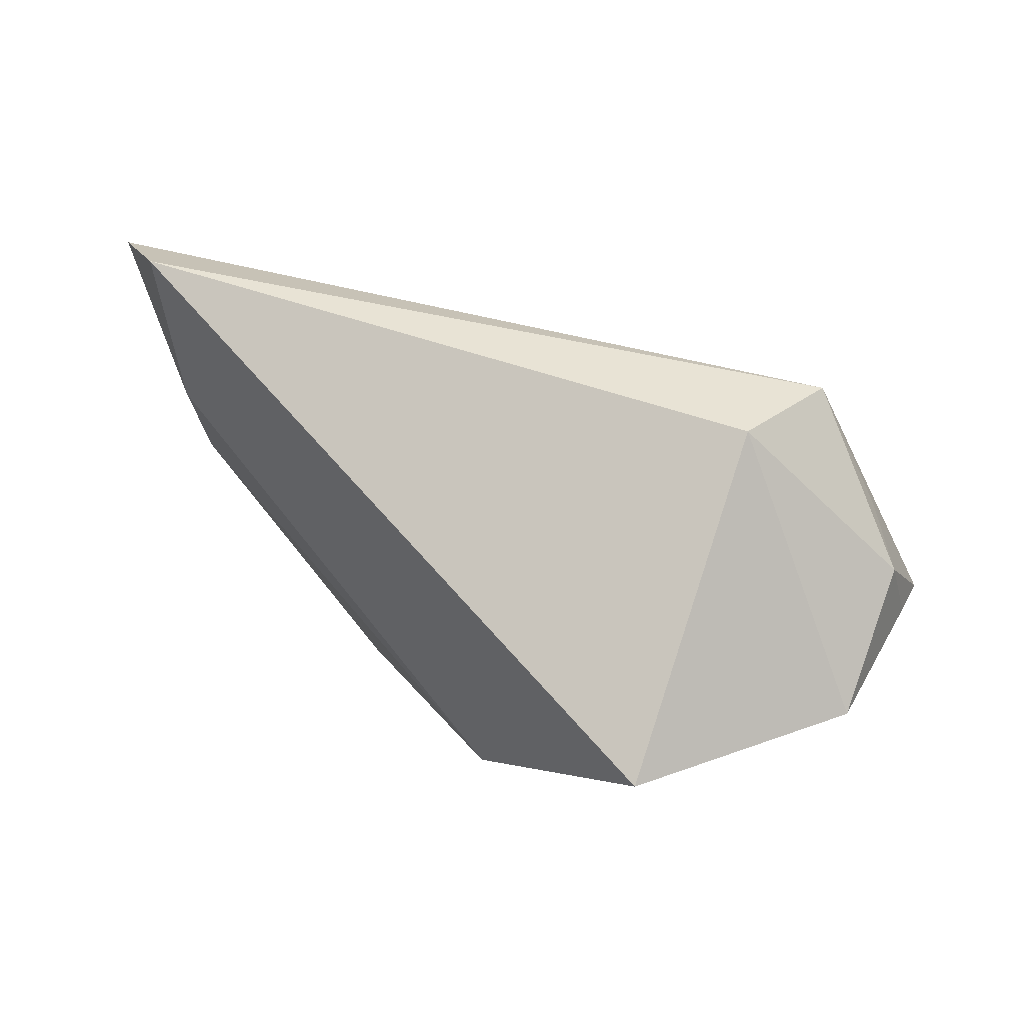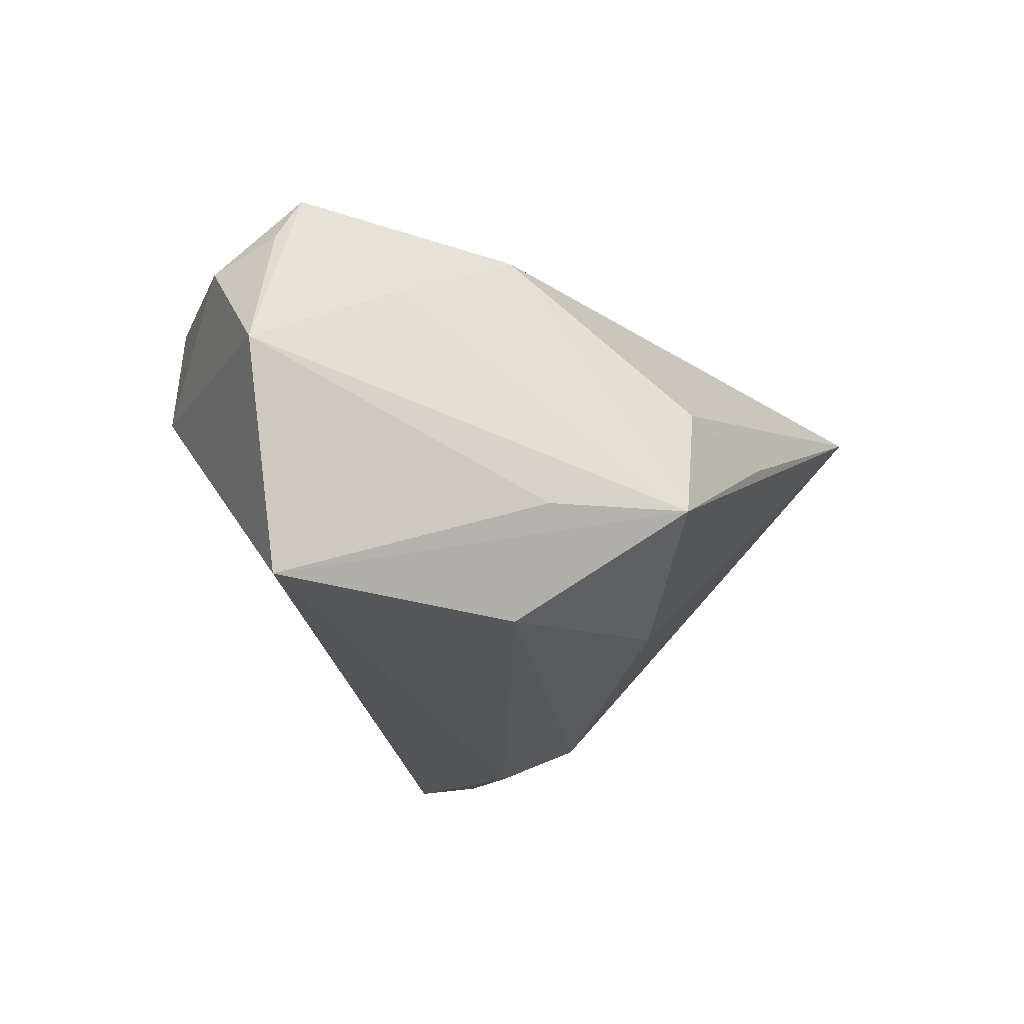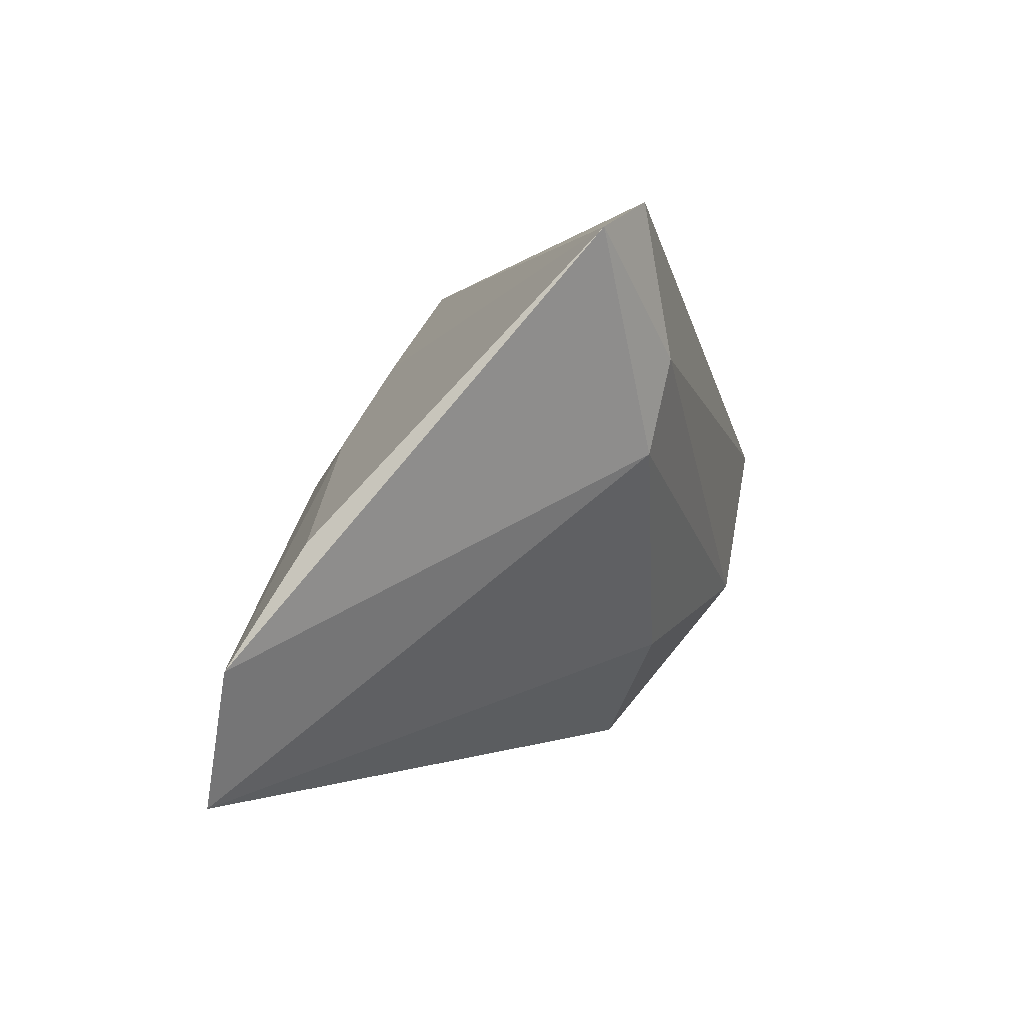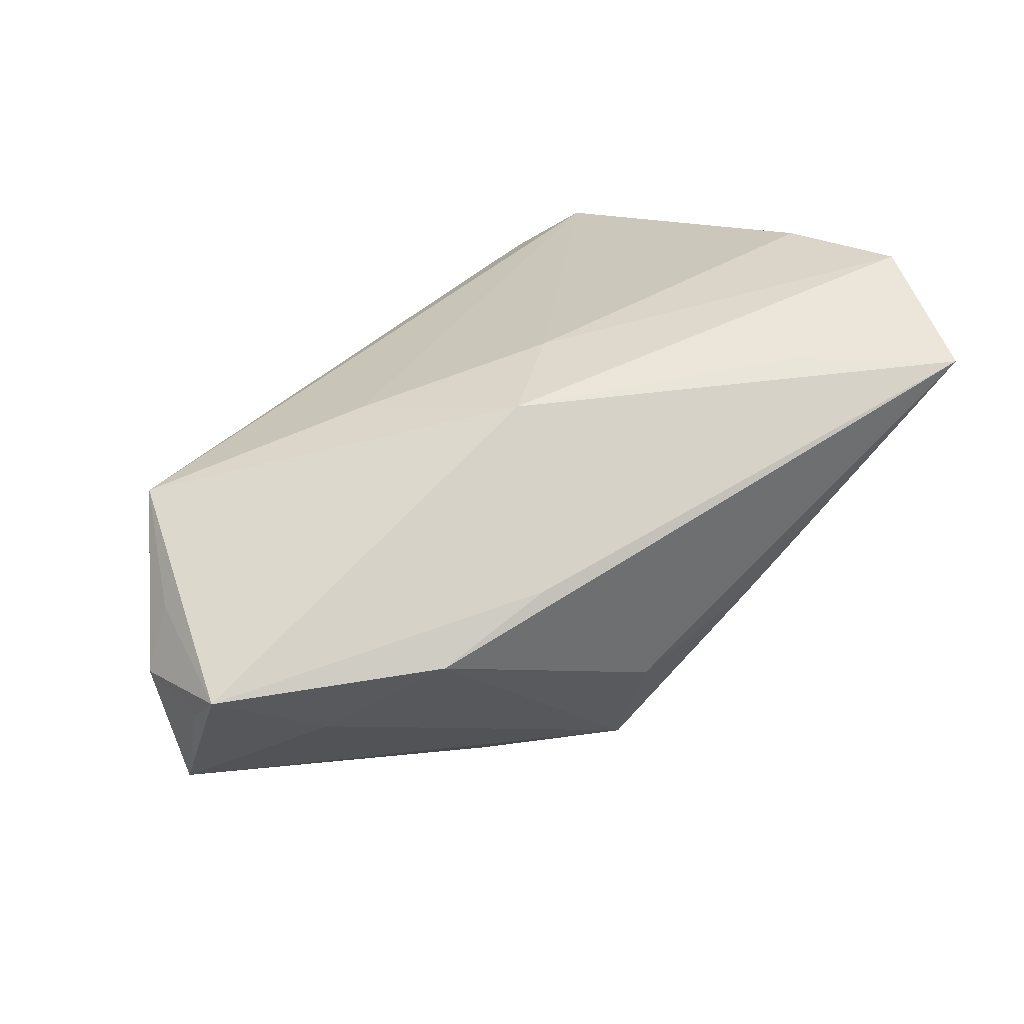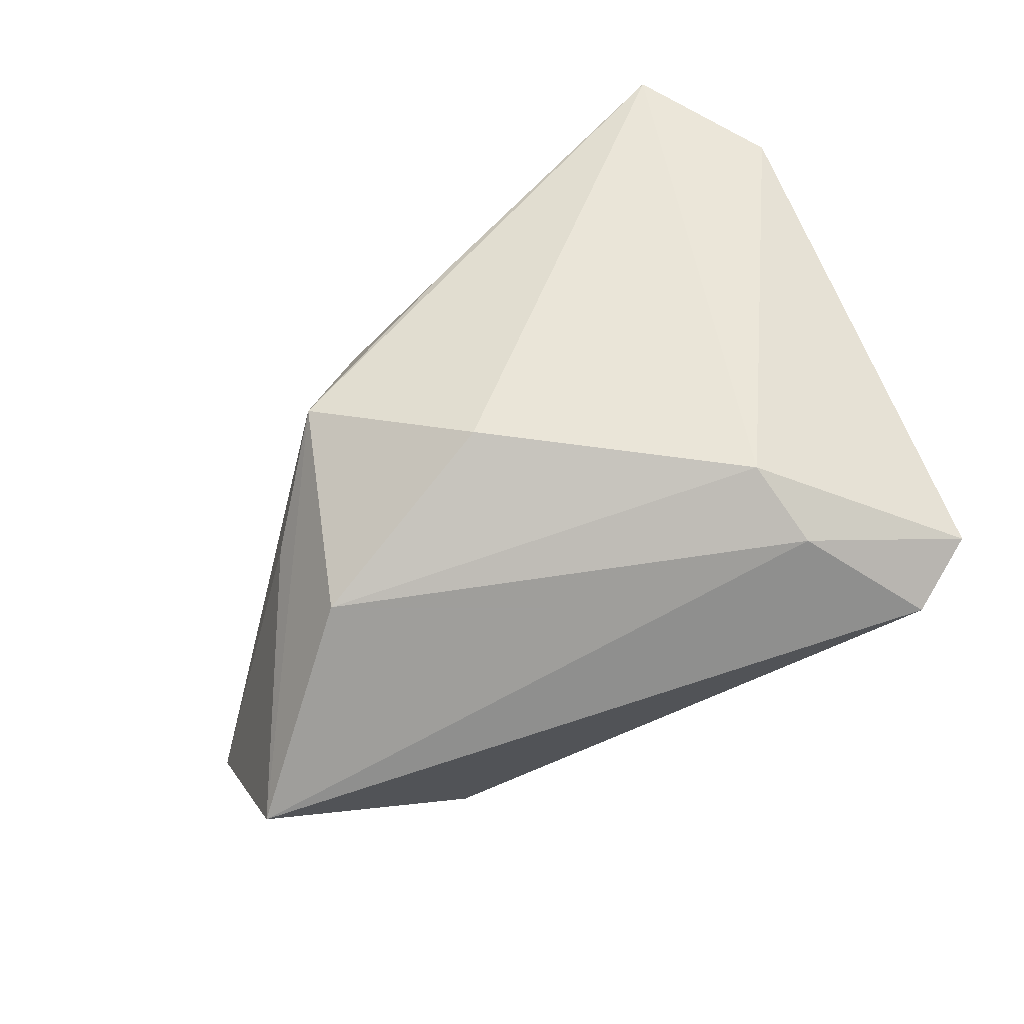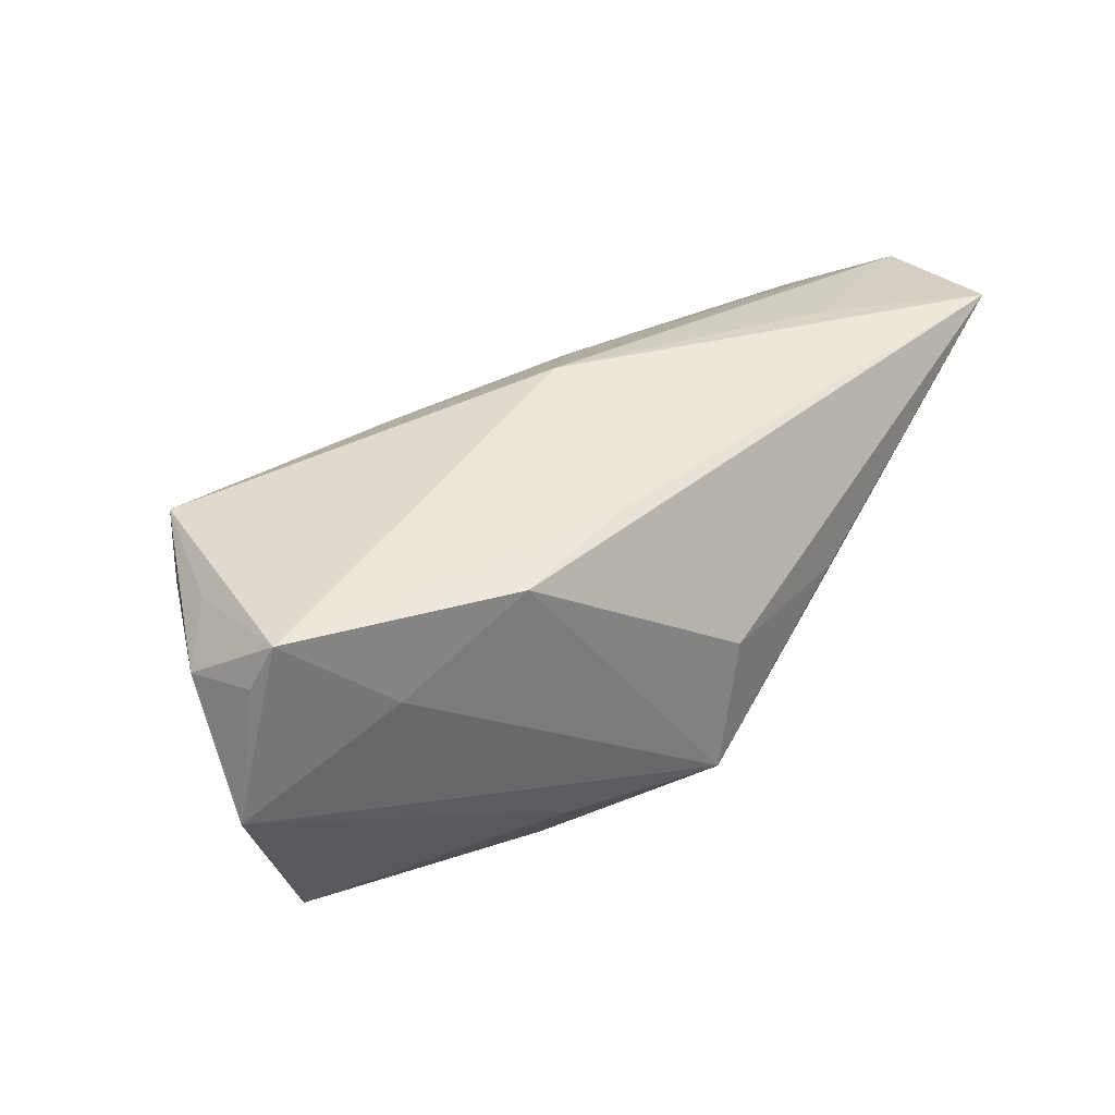
<metadata>
{"format":"obj","ext":"obj","renderer":"f3d","projection":"perspective","resolution":1024,"background":"white","views":[{"elev":46.8,"azim":-135.1,"up":"+Y"},{"elev":-26.0,"azim":-64.4,"up":"+Z"},{"elev":-0.7,"azim":102.7,"up":"+Y"},{"elev":71.8,"azim":-48.1,"up":"+Z"},{"elev":-70.8,"azim":35.5,"up":"+Z"},{"elev":43.2,"azim":-58.4,"up":"+Z"}]}
</metadata>
<code>
v 0.01658 0.006092 0.01984
v 0.04925 -0.03826 0.02621
v -0.03402 0.03302 0.005895
v 0.03479 0.01521 -0.02695
v -0.03465 0.03147 0.01952
v 0.006759 -0.02044 -0.0203
v 0.03464 0.003843 -0.02433
v 0.004926 0.0006397 0.02759
v -0.04468 0.01847 0.01938
v -0.006076 -0.03297 0.005726
v -0.05786 0.005006 0.0002084
v 0.03521 -0.02177 0.02594
v -0.05258 0.005581 0.01803
v 0.01261 -0.0359 0.00527
v 0.05119 0.02885 -0.02179
v -0.05195 0.01502 0.01509
v -0.02132 -0.01335 -0.02695
v 0.04162 0.03302 -0.02491
v -0.04141 -0.007141 0.01291
v -0.006833 0.01836 0.01954
v -0.01144 -0.03371 -0.0113
v -0.05025 0.003411 0.0241
v 0.05835 -0.02142 0.02068
v -0.02681 -0.01535 0.02307
v 0.05602 -0.006828 0.01173
v -0.02603 -0.0205 -0.01374
v -0.04741 0.006384 -0.02695
v -0.01097 -0.01821 0.02448
f 12 2 23
f 26 21 11
f 11 27 26
f 26 27 21
f 21 27 17
f 3 5 18
f 18 27 3
f 3 27 11
f 21 2 14
f 14 10 21
f 2 10 14
f 16 3 11
f 5 3 16
f 24 10 2
f 21 10 24
f 2 12 8
f 5 22 8
f 8 20 5
f 8 12 23
f 6 2 21
f 21 17 6
f 11 22 13
f 13 16 11
f 22 16 13
f 9 22 5
f 5 16 9
f 9 16 22
f 28 24 2
f 22 24 28
f 2 8 28
f 28 8 22
f 19 22 11
f 19 24 22
f 11 21 19
f 21 24 19
f 20 8 1
f 23 25 1
f 1 8 23
f 15 25 23
f 18 5 15
f 5 20 15
f 15 1 25
f 20 1 15
f 2 6 7
f 23 2 7
f 7 6 17
f 7 15 23
f 18 15 4
f 15 7 4
f 4 7 17
f 4 27 18
f 4 17 27

</code>
